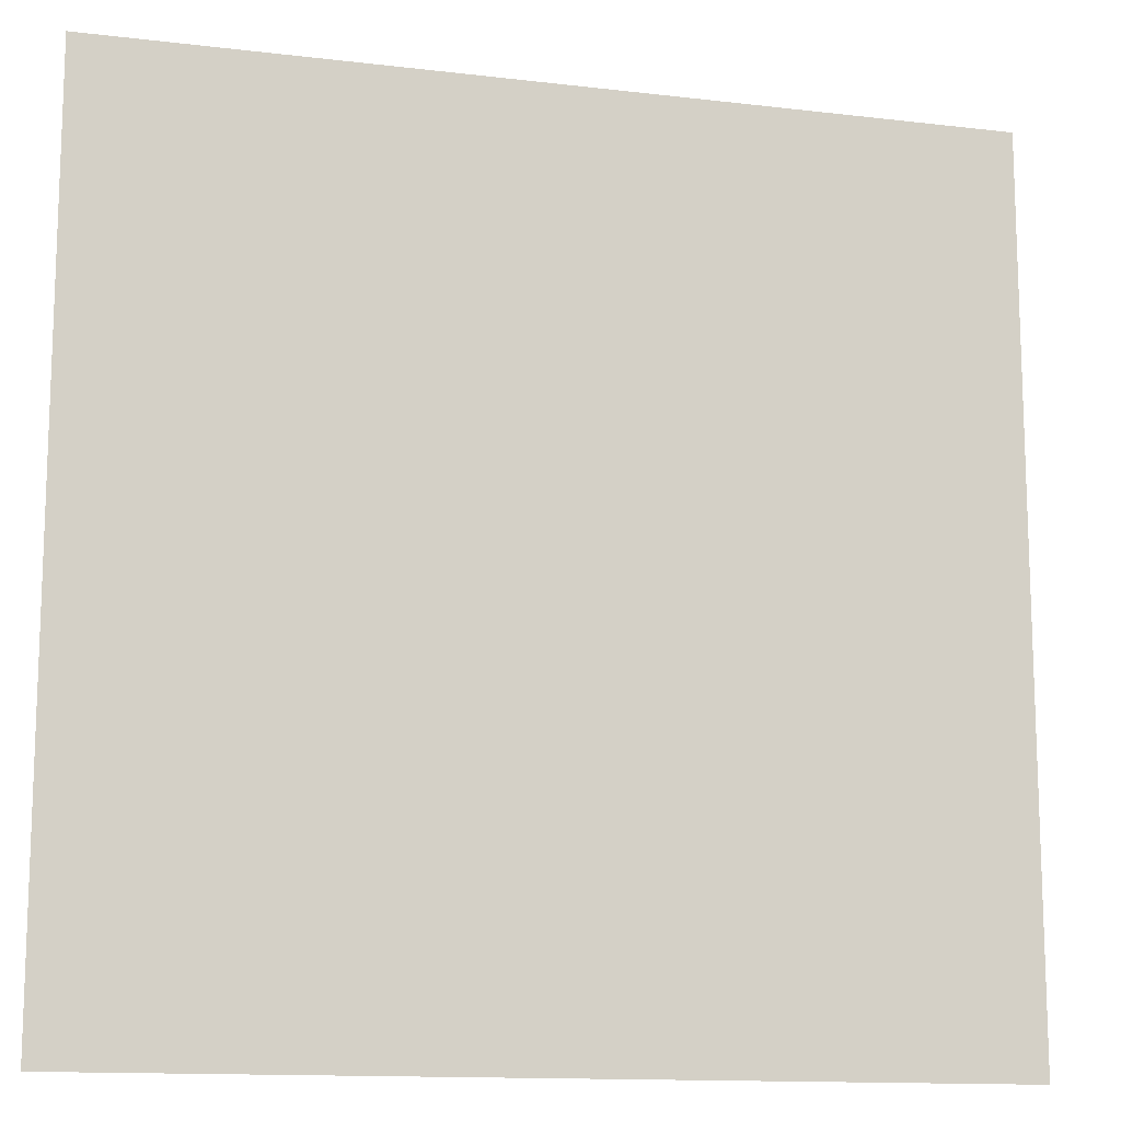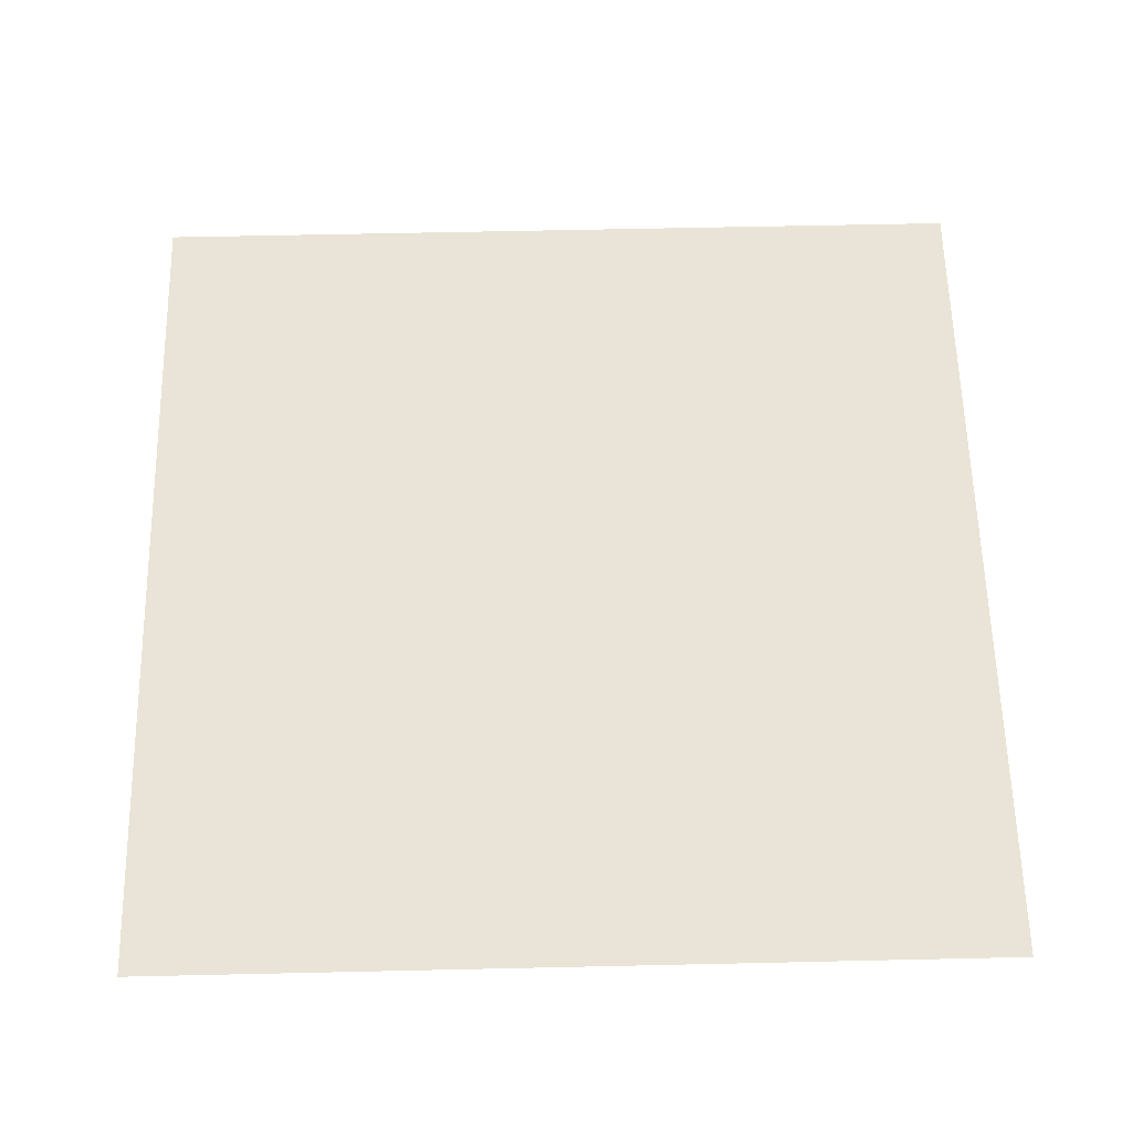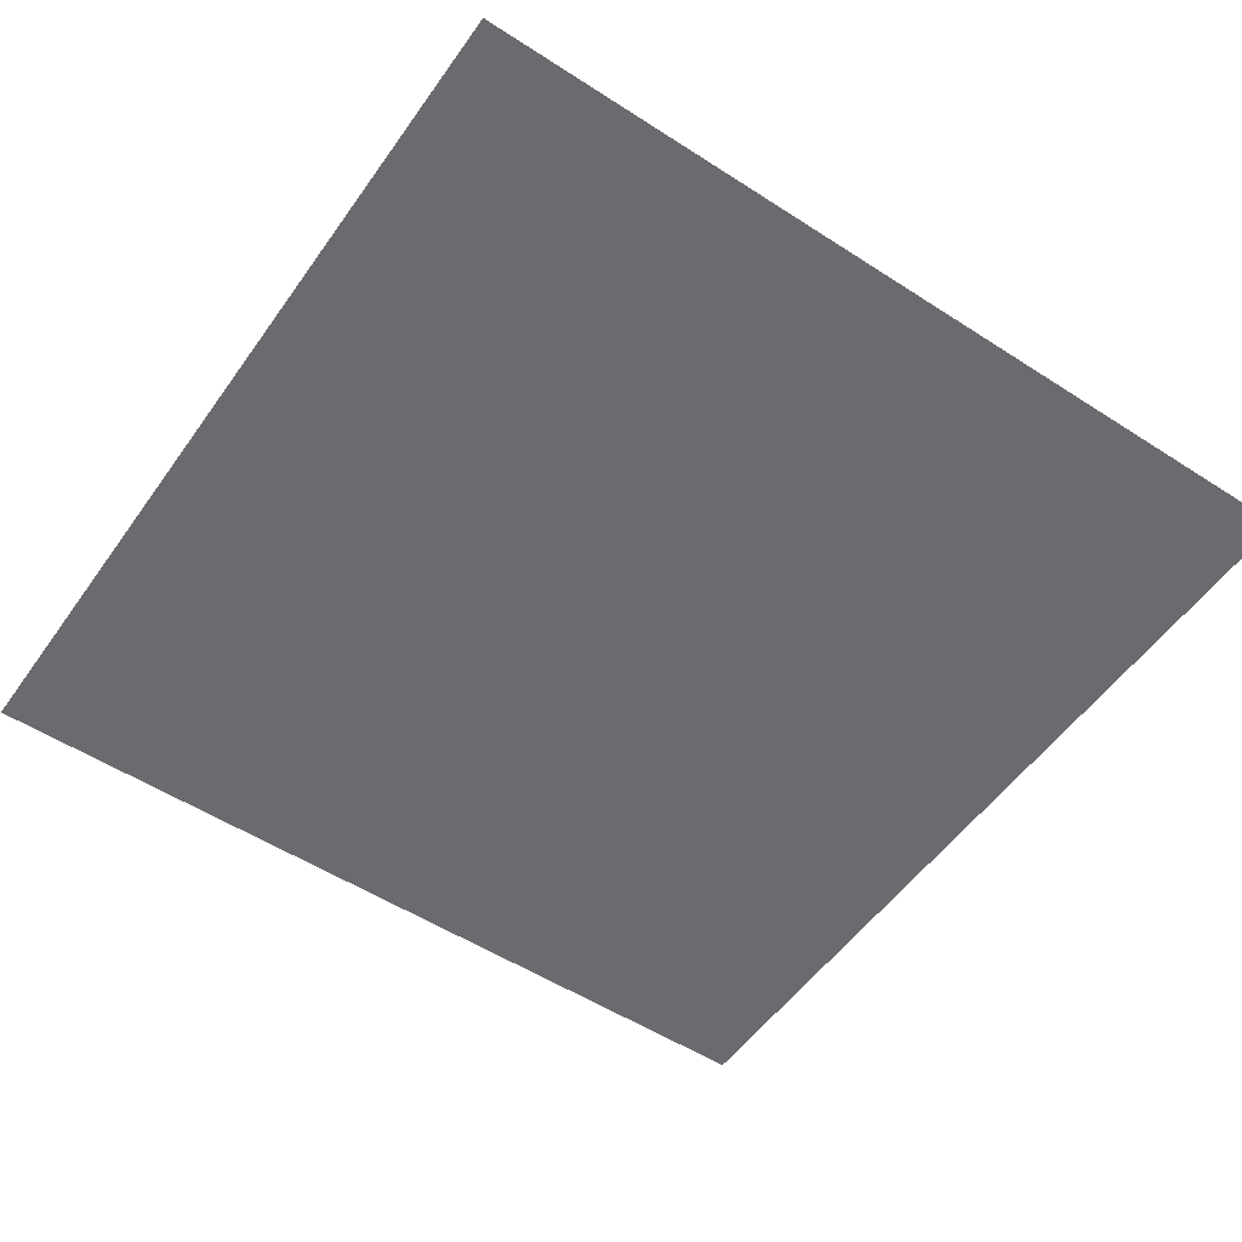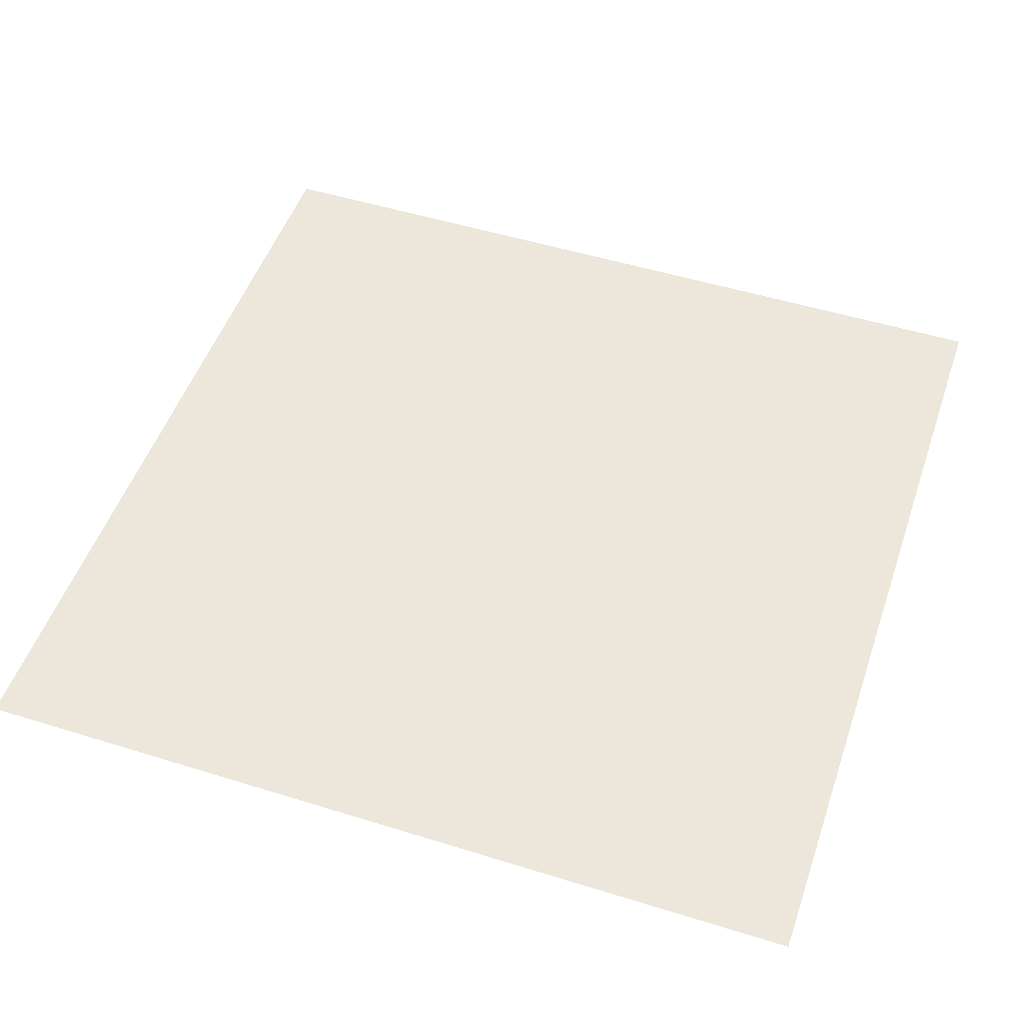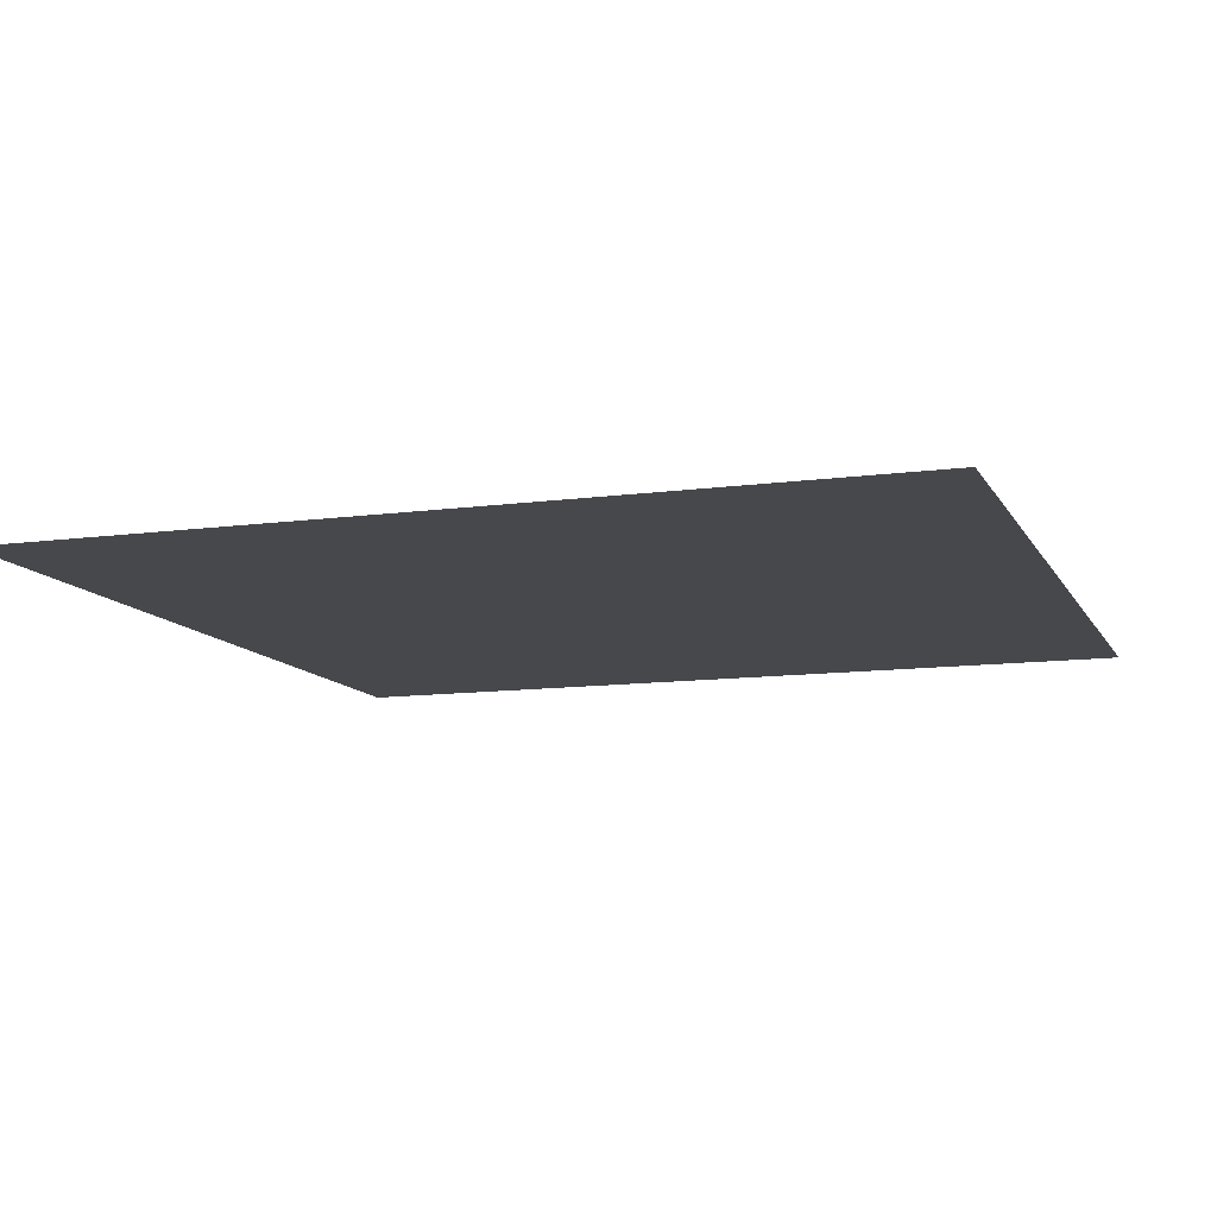
<metadata>
{"format":"obj","ext":"obj","renderer":"f3d","projection":"perspective","resolution":1024,"background":"white","views":[{"elev":-13.2,"azim":-15.2,"up":"+Y"},{"elev":61.1,"azim":178.7,"up":"+Z"},{"elev":-53.4,"azim":-124.6,"up":"+Z"},{"elev":50.7,"azim":108.8,"up":"+Z"},{"elev":-11.1,"azim":18.5,"up":"+Z"}]}
</metadata>
<code>
v -0.5 -0.5 0
v 0.5 0.5 0
v -0.5 0.5 0
v -0.5 -0.5 0
v 0.5 -0.5 0
v 0.5 0.5 0
f 1 2 3
f 4 5 6

</code>
